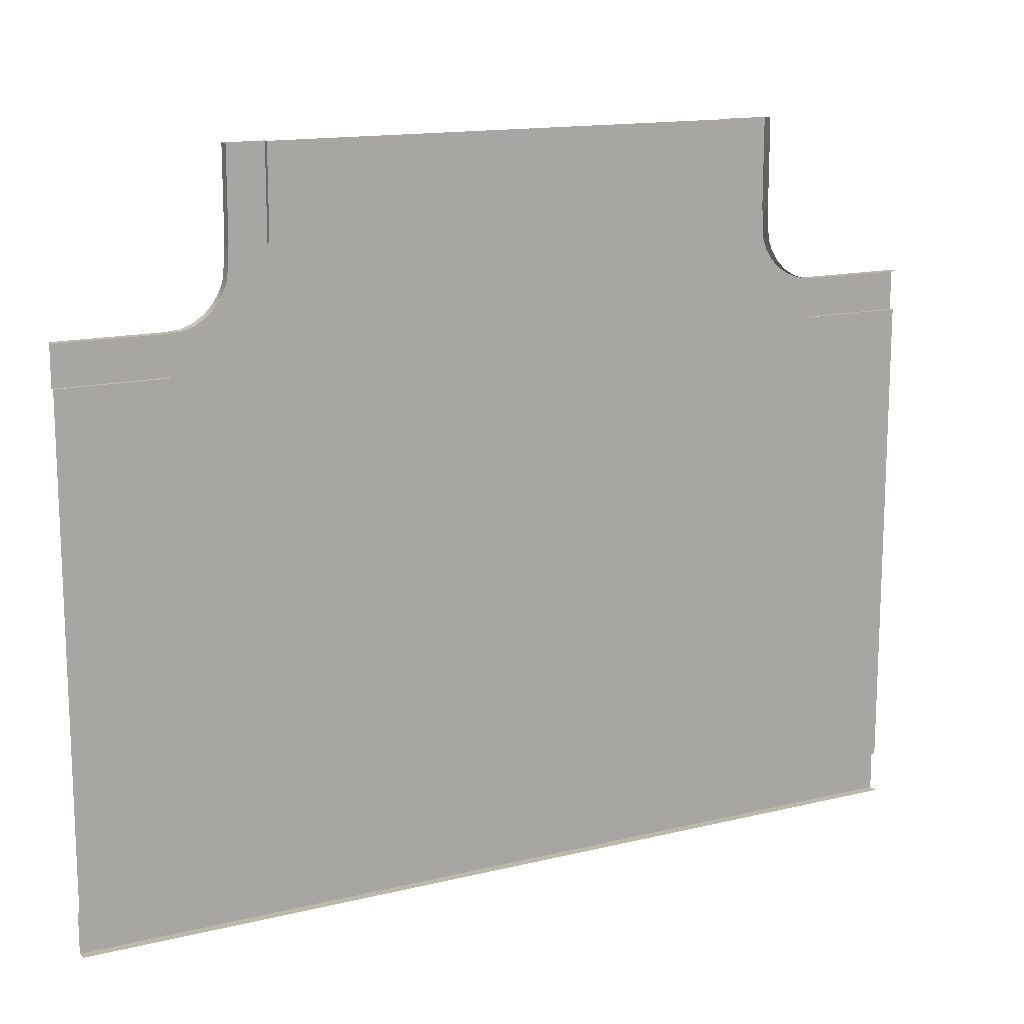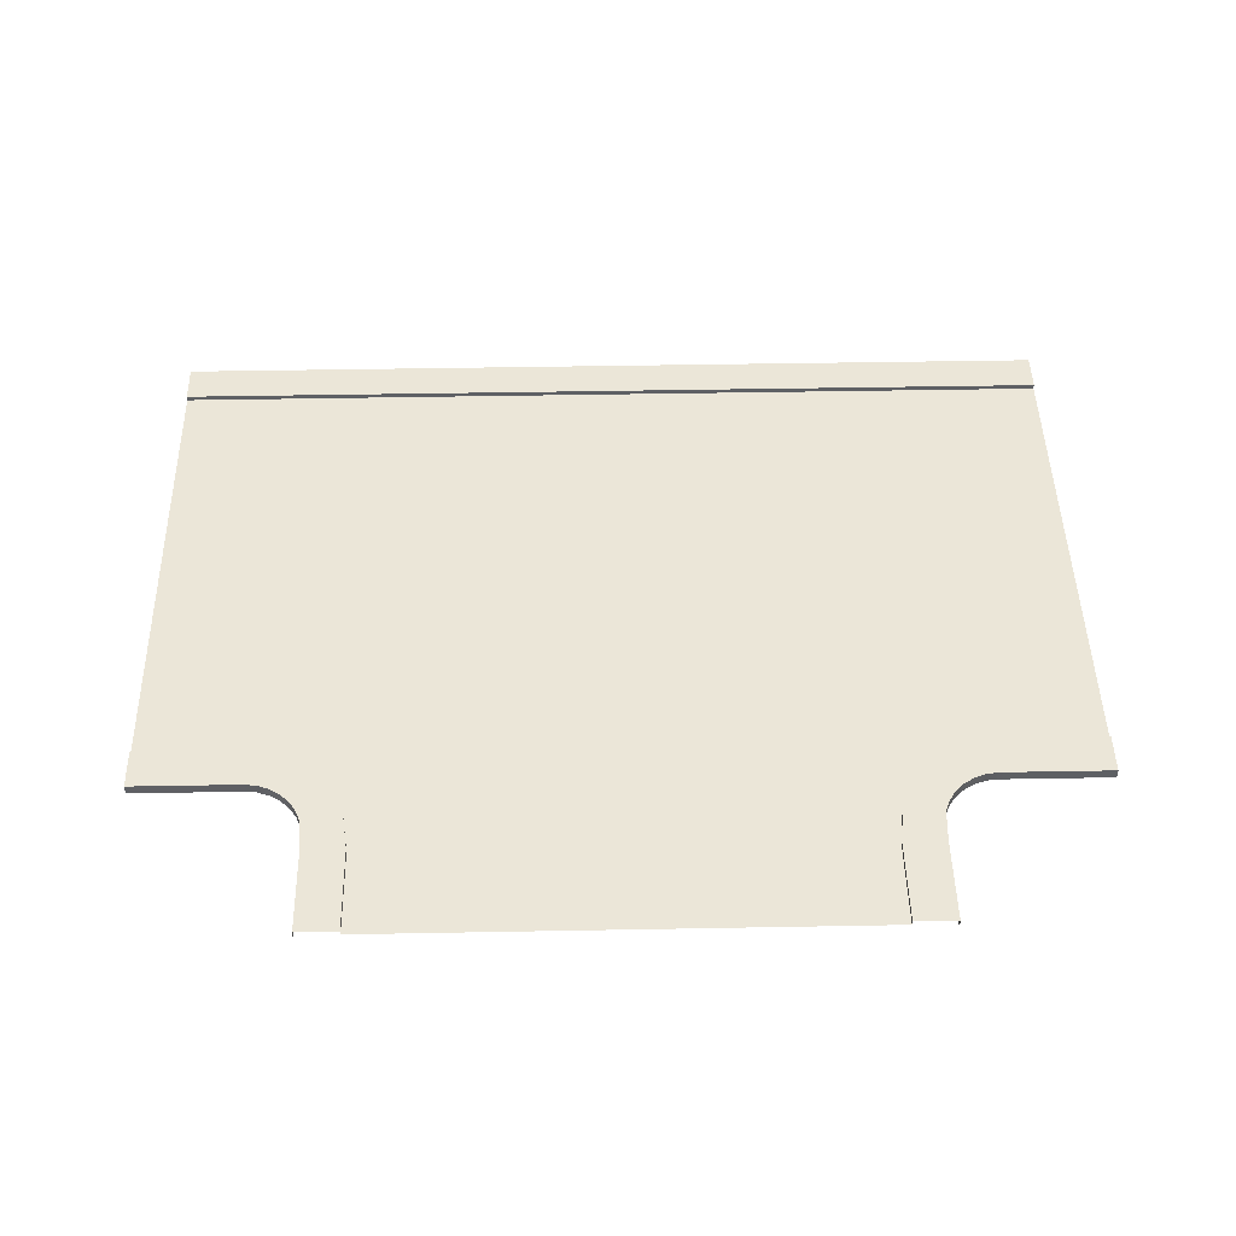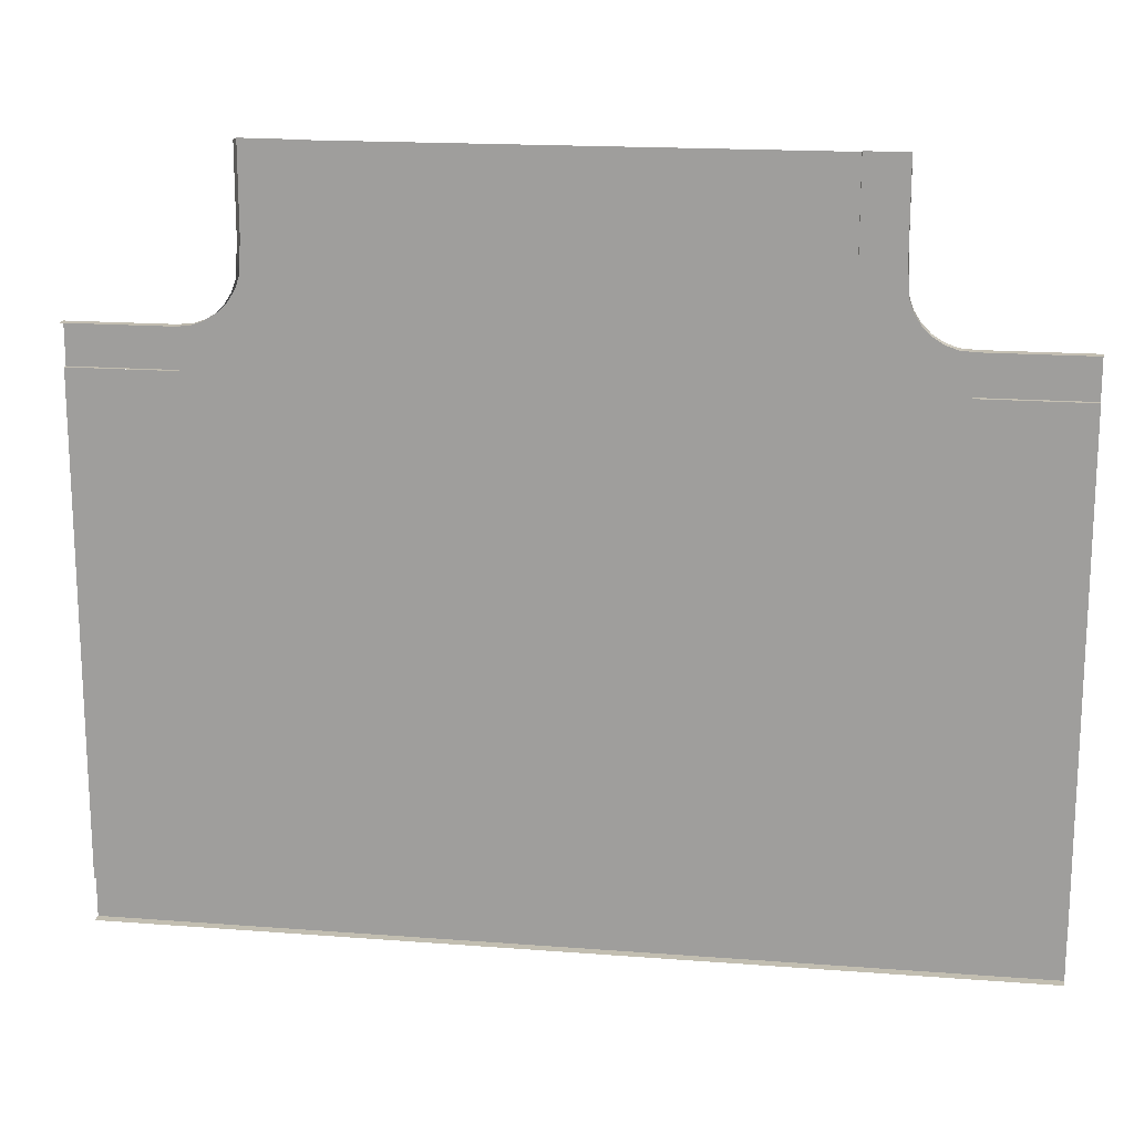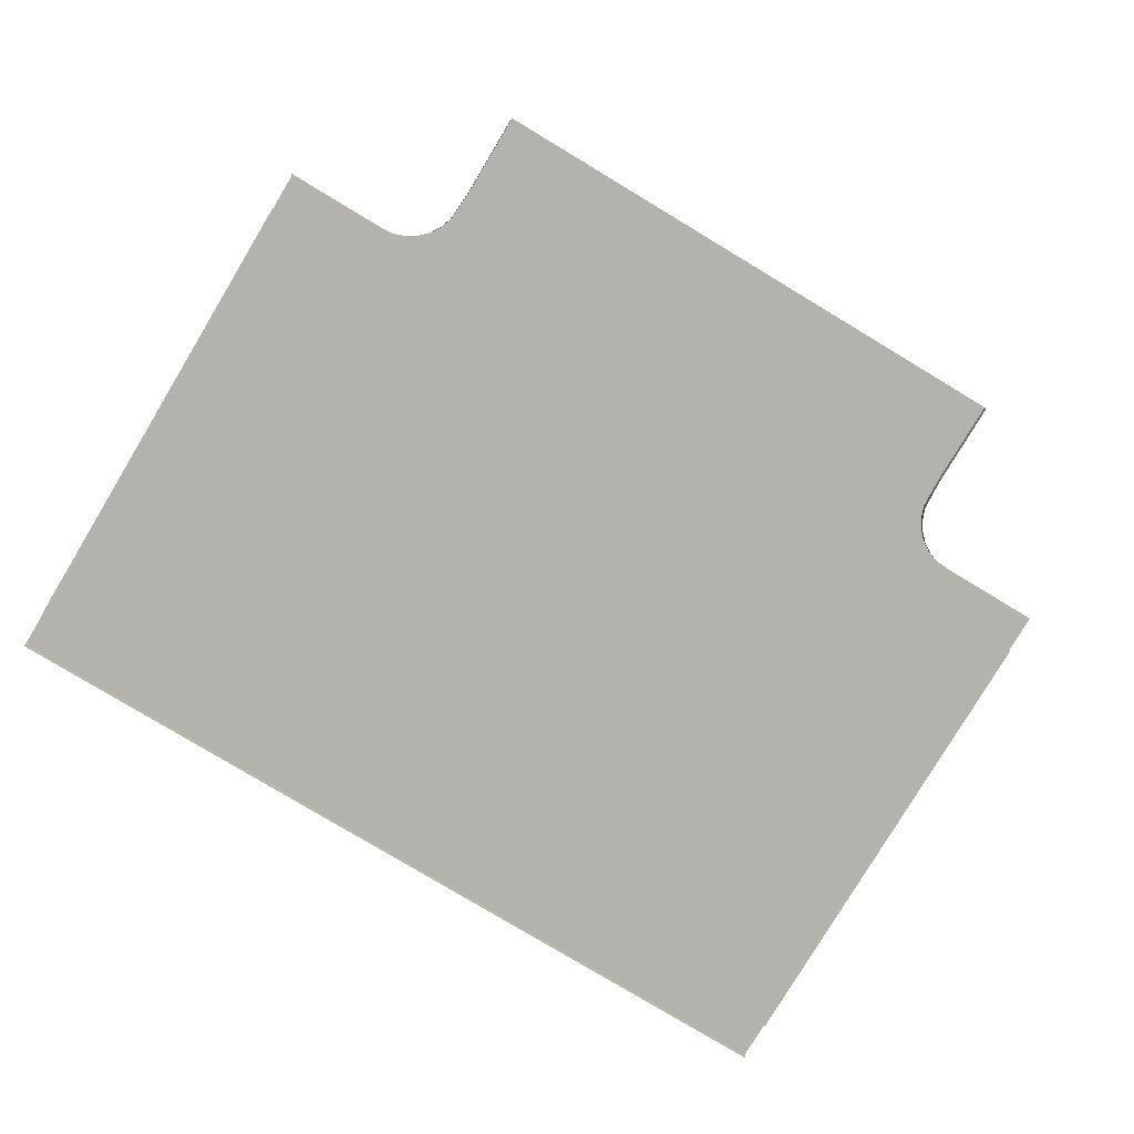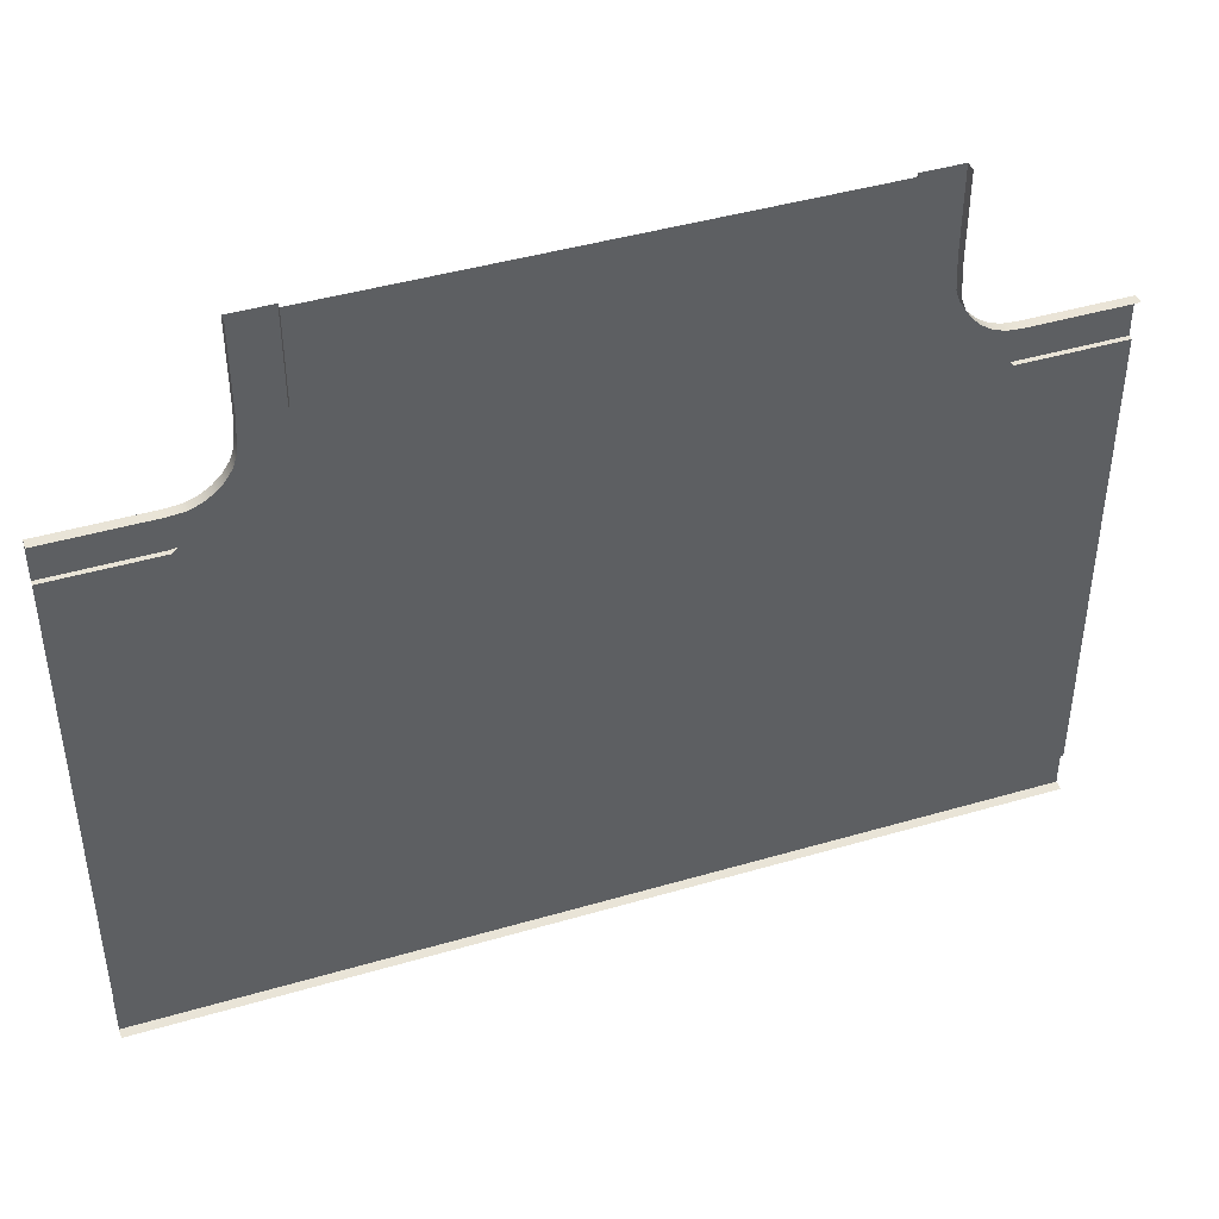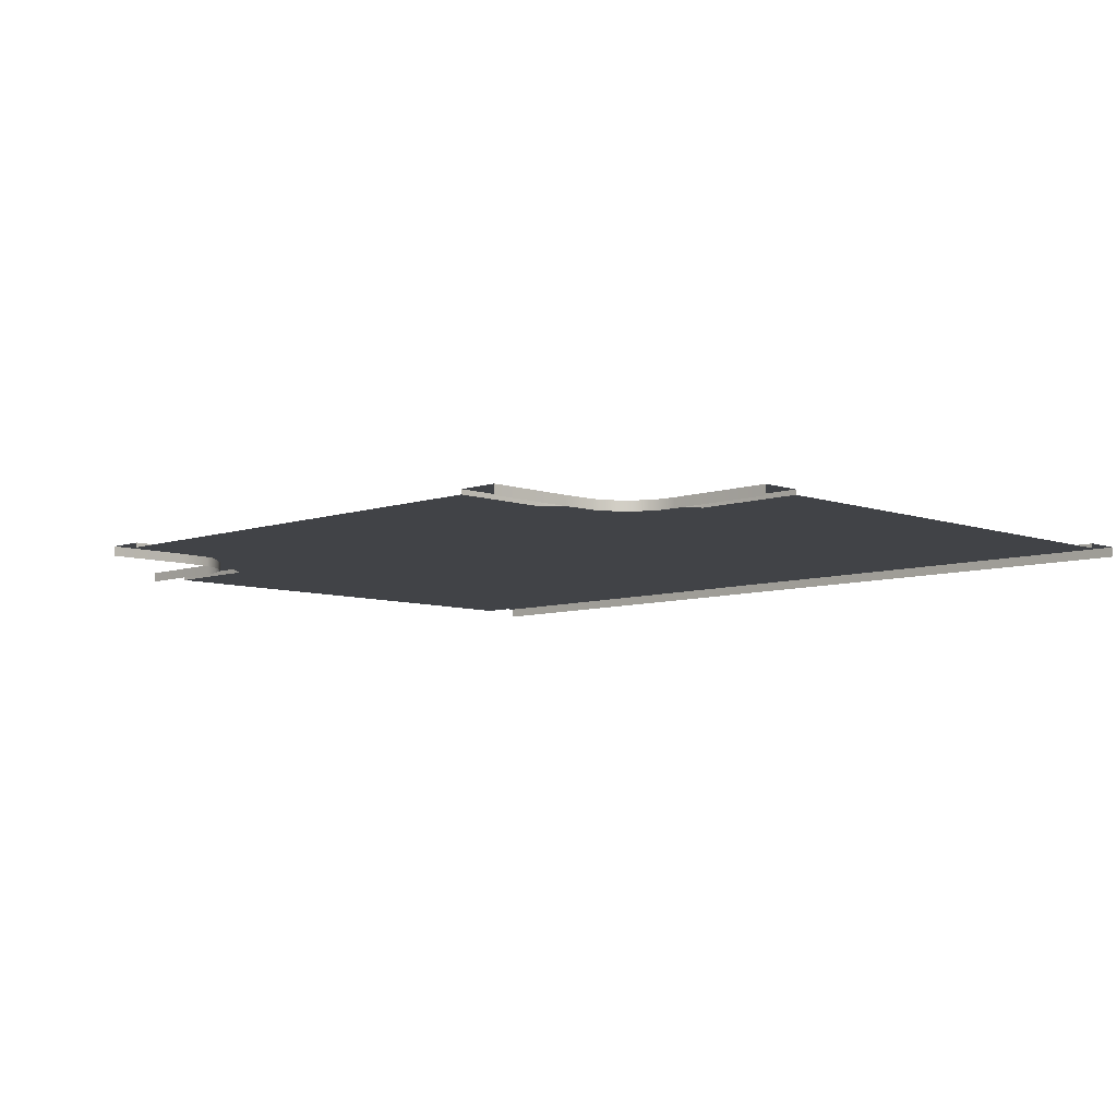
<metadata>
{"format":"obj","ext":"obj","renderer":"f3d","projection":"perspective","resolution":1024,"background":"white","views":[{"elev":14.4,"azim":-28.1,"up":"+Z"},{"elev":46.6,"azim":-1.2,"up":"+Y"},{"elev":17.1,"azim":8.8,"up":"+Z"},{"elev":-79.6,"azim":-31.0,"up":"+Y"},{"elev":43.4,"azim":-19.1,"up":"+Z"},{"elev":-7.3,"azim":44.6,"up":"+Y"}]}
</metadata>
<code>
v -26 0.2498 -22.2
v -36 0.2498 -21.8
v -36 0.2498 -22.2
v -26 0.2498 -21.8
v -22 0.2498 -21.8
v -22 0.2498 -22.2
v -14.2 0.2498 -21.8
v -14.2 0.2498 -22.2
v -13.81 0.2498 -21.8
v -13.81 0.2498 -22.2
v -6 0.2498 -21.8
v -6 0.2498 -22.2
v -2.018 0.2498 -21.8
v -2.018 0.2498 -22.2
v 8 0.2498 -22.2
v 8 0.2498 -21.8
v -14.2 0.2498 -10
v -13.81 0.2498 -7.218
v -14.2 0.2498 -7.218
v -13.81 0.2498 -10
v -2.018 0.2498 -4.341
v -2.018 0.2498 -6
v -0.5967 0.2498 -6
v -26 0.2498 -10
v -28.47 0.2498 -7.218
v -30.85 0.2498 -10
v -26 0.2498 -7.218
v -2.018 0.4857 -4.34
v 8.765e-05 0.4857 -4.387e-05
v -2.018 0.4857 -4.327e-05
v 8.649e-05 0.4857 -4.232
v -1.762 0.4857 -6.28
v 0.0875 0.4857 -5.848
v -1.407 0.4857 -7.272
v 0.2984 0.4857 -6.438
v -0.8496 0.4857 -8.148
v 0.6309 0.4857 -6.96
v -0.119 0.4857 -8.879
v 1.068 0.4857 -7.398
v 0.7568 0.4857 -9.436
v 1.591 0.4857 -7.73
v 1.749 0.4857 -9.791
v 2.181 0.4857 -7.941
v 2.83 0.4857 -10
v 2.938 0.4857 -8
v 8 0.4857 -10
v 8 0.4857 -8
v -2.018 0.2498 -4.34
v -2.018 0.4857 -4.327e-05
v -2.018 0.2498 -0.0002674
v -2.018 0.4857 -4.34
v -1.762 0.2498 -6.28
v -1.762 0.4857 -6.28
v -1.407 0.2498 -7.272
v -1.407 0.4857 -7.272
v -0.8496 0.2498 -8.148
v -0.8496 0.4857 -8.148
v -0.119 0.2498 -8.879
v -0.119 0.4857 -8.879
v 0.7568 0.2498 -9.436
v 0.7568 0.4857 -9.436
v 1.749 0.2498 -9.791
v 1.749 0.4857 -9.791
v 2.83 0.2498 -10
v 2.83 0.4857 -10
v 8 0.2498 -10
v 8 0.4857 -10
v 8.649e-05 0.4857 -4.232
v 8.774e-05 3.69e-05 -4.387e-05
v 8.765e-05 0.4857 -4.387e-05
v 8.657e-05 3.678e-05 -4.232
v 0.0875 0.4857 -5.848
v 0.0875 3.667e-05 -5.848
v 0.2984 0.4857 -6.438
v 0.2984 3.671e-05 -6.438
v 0.6309 0.4857 -6.96
v 0.6309 3.677e-05 -6.96
v 1.068 0.4857 -7.398
v 0.6309 3.677e-05 -6.96
v 0.6309 0.4857 -6.96
v 1.068 3.684e-05 -7.398
v 1.591 0.4857 -7.73
v 1.591 3.694e-05 -7.73
v 2.181 0.4857 -7.941
v 2.181 3.704e-05 -7.941
v 2.938 0.4857 -8
v 2.938 3.729e-05 -8
v 8 0.4857 -8
v 8 3.829e-05 -8
v -30.85 0.4857 -10
v -36 0.4857 -8
v -36 0.4857 -10
v -30.96 0.4857 -8
v -29.77 0.4857 -9.791
v -30.2 0.4857 -7.941
v -28.78 0.4857 -9.436
v -29.61 0.4857 -7.73
v -27.9 0.4857 -8.878
v -29.09 0.4857 -7.398
v -27.17 0.4857 -8.148
v -28.65 0.4857 -6.96
v -26.62 0.4857 -7.272
v -28.32 0.4857 -6.438
v -26.26 0.4857 -6.28
v -28.11 0.4857 -5.848
v -26 0.4857 -4.34
v -28 0.4857 -4.232
v -26 0.4857 -3.22e-05
v -28 0.4857 -2.969e-05
v -30.85 0.2498 -10
v -36 0.4857 -10
v -36 0.2498 -10
v -30.85 0.4857 -10
v -29.77 0.2498 -9.791
v -29.77 0.4857 -9.791
v -28.78 0.2498 -9.436
v -28.78 0.4857 -9.436
v -27.9 0.2498 -8.878
v -27.9 0.4857 -8.878
v -27.17 0.2498 -8.148
v -27.17 0.4857 -8.148
v -26.62 0.2498 -7.272
v -26.62 0.4857 -7.272
v -26.26 0.2498 -6.28
v -26.26 0.4857 -6.28
v -26 0.2498 -4.34
v -26 0.4857 -4.34
v -26 0.2498 -0.000262
v -26 0.4857 -3.22e-05
v -30.96 0.4857 -8
v -36 3.06e-05 -8
v -36 0.4857 -8
v -30.96 3.136e-05 -8
v -30.2 0.4857 -7.941
v -30.2 3.138e-05 -7.941
v -29.61 0.4857 -7.73
v -29.61 3.148e-05 -7.73
v -29.09 0.4857 -7.398
v -29.09 3.157e-05 -7.398
v -28.65 0.4857 -6.96
v -29.09 3.157e-05 -7.398
v -29.09 0.4857 -7.398
v -28.65 3.165e-05 -6.96
v -28.32 0.4857 -6.438
v -28.32 3.171e-05 -6.438
v -28.11 0.4857 -5.848
v -28.11 3.174e-05 -5.848
v -28 0.4857 -4.232
v -28 3.188e-05 -4.232
v -28 0.4857 -2.969e-05
v -28 3.2e-05 -2.969e-05
v -14.43 0.4857 -36
v -13.55 0.4857 -34
v -14.43 0.4857 -34
v -13.55 0.4857 -36
v -28.77 0.4857 -36
v -28.77 0.4857 -34
v 0.8893 0.4857 -34
v 0.8893 0.4857 -36
v 8 0.4857 -34
v 8 0.4857 -36
v -36 0.4857 -36
v -36 0.4857 -34
v -14.43 0.4857 -34
v -13.55 0.2498 -34
v -14.43 0.2498 -34
v -13.55 0.4857 -34
v -28.77 0.4857 -34
v -28.77 0.2498 -34
v 0.8893 0.2498 -34
v 0.8893 0.4857 -34
v 8 0.2498 -34
v 8 0.4857 -34
v -36 0.4857 -34
v -36 0.2498 -34
v -14.43 3.396e-05 -36
v -13.55 0.4857 -36
v -14.43 0.4857 -36
v -13.55 3.411e-05 -36
v -28.77 3.154e-05 -36
v -28.77 0.4857 -36
v 0.8893 0.4857 -36
v 0.8893 3.654e-05 -36
v 8 0.4857 -36
v 8 3.776e-05 -36
v -36 3.03e-05 -36
v -36 0.4857 -36
v -26 0.2498 -30
v -36 0.2498 -22.2
v -36 0.2498 -30
v -26 0.2498 -22.2
v -22 0.2498 -30
v -22 0.2498 -22.2
v -14.2 0.2498 -22.2
v -14.2 0.2498 -30
v -13.81 0.2498 -30
v -13.81 0.2498 -22.2
v -6 0.2498 -22.2
v -6 0.2498 -30
v -2.018 0.2498 -22.2
v -2.018 0.2498 -30
v 8 0.2498 -30
v 8 0.2498 -22.2
v -36 0.2498 -14
v -26 0.2498 -21.8
v -26 0.2498 -14
v -36 0.2498 -21.8
v -22 0.2498 -14
v -22 0.2498 -21.8
v -14.2 0.2498 -14
v -14.2 0.2498 -21.8
v -13.81 0.2498 -21.8
v -13.81 0.2498 -14
v -6 0.2498 -14
v -6 0.2498 -21.8
v -2.018 0.2498 -21.8
v -2.018 0.2498 -14
v 8 0.2498 -21.8
v 8 0.2498 -14
v -14.2 0.2498 -34
v -13.81 0.2498 -30
v -14.2 0.2498 -30
v -13.81 0.2498 -34
v -22 0.2498 -34
v -22 0.2498 -30
v -6 0.2498 -30
v -6 0.2498 -34
v -2.018 0.2498 -34
v -2.018 0.2498 -30
v 8 0.2498 -34
v 8 0.2498 -30
v -26 0.2498 -34
v -26 0.2498 -30
v -36 0.2498 -30
v -36 0.2498 -34
v -13.81 0.2498 -10
v -14.2 0.2498 -14
v -13.81 0.2498 -14
v -14.2 0.2498 -10
v -6 0.2498 -10
v -6 0.2498 -14
v -2.018 0.2498 -10
v -2.018 0.2498 -14
v 2.83 0.2498 -10
v 8 0.2498 -10
v 8 0.2498 -14
v -22 0.2498 -14
v -22 0.2498 -10
v -26 0.2498 -10
v -26 0.2498 -14
v -36 0.2498 -14
v -30.85 0.2498 -10
v -36 0.2498 -10
v -22 0.2498 -10
v -14.2 0.2498 -7.218
v -22 0.2498 -7.218
v -14.2 0.2498 -10
v -26 0.2498 -10
v -26 0.2498 -7.218
v -6 0.2498 -0.0002671
v -13.81 0.2498 -6
v -6 0.2498 -6
v -13.81 0.2498 -0.0002656
v -14.2 0.2498 -6
v -13.81 0.2498 -7.218
v -13.81 0.2498 -6
v -14.2 0.2498 -7.218
v -14.2 0.2498 -0.0002638
v -13.81 0.2498 -0.0002656
v -2.018 0.2498 -10
v 0.4464 0.2498 -7.218
v -2.018 0.2498 -7.218
v 2.83 0.2498 -10
v -28.47 0.2498 -7.218
v -26 0.2498 -6
v -27.42 0.2498 -6
v -26 0.2498 -7.218
v -26 0.2498 -6
v -22 0.2498 -7.218
v -22 0.2498 -6
v -26 0.2498 -7.218
v -2.018 0.2498 -10
v -6 0.2498 -7.218
v -6 0.2498 -10
v -2.018 0.2498 -7.218
v -13.81 0.2498 -10
v -13.81 0.2498 -7.218
v -2.018 0.2498 -7.218
v -0.5967 0.2498 -6
v -2.018 0.2498 -6
v 0.4464 0.2498 -7.218
v -6 0.2498 -6
v -6 0.2498 -7.218
v -13.81 0.2498 -7.218
v -13.81 0.2498 -6
v -27.42 0.2498 -6
v -26 0.2498 -6
v -26 0.2498 -4.341
v -26 0.2498 -4.341
v -22 0.2498 -0.0002623
v -26 0.2498 -0.000262
v -26 0.2498 -6
v -22 0.2498 -6
v -6 0.2498 -0.0002671
v -2.018 0.2498 -4.341
v -2.018 0.2498 -0.0002674
v -2.018 0.2498 -6
v -6 0.2498 -6
v -14.2 0.2498 -6
v -22 0.2498 -7.218
v -14.2 0.2498 -7.218
v -22 0.2498 -6
v -14.2 0.2498 -0.0002638
v -22 0.2498 -6
v -14.2 0.2498 -6
v -22 0.2498 -0.0002623
g Three_Lane_15
f 3 2 1
f 4 1 2
f 4 5 1
f 6 1 5
f 5 7 6
f 8 6 7
f 7 9 8
f 10 8 9
f 9 11 10
f 12 10 11
f 11 13 12
f 14 12 13
f 14 13 15
f 16 15 13
f 19 18 17
f 20 17 18
f 23 22 21
f 26 25 24
f 27 24 25
f 30 29 28
f 31 28 29
f 28 31 32
f 33 32 31
f 32 33 34
f 35 34 33
f 34 35 36
f 37 36 35
f 36 37 38
f 39 38 37
f 38 39 40
f 41 40 39
f 40 41 42
f 43 42 41
f 42 43 44
f 45 44 43
f 44 45 46
f 47 46 45
f 50 49 48
f 51 48 49
f 48 51 52
f 53 52 51
f 52 53 54
f 55 54 53
f 54 55 56
f 57 56 55
f 56 57 58
f 59 58 57
f 58 59 60
f 61 60 59
f 60 61 62
f 63 62 61
f 62 63 64
f 65 64 63
f 64 65 66
f 67 66 65
f 70 69 68
f 71 68 69
f 68 71 72
f 73 72 71
f 72 73 74
f 75 74 73
f 74 75 76
f 77 76 75
f 80 79 78
f 81 78 79
f 78 81 82
f 83 82 81
f 82 83 84
f 85 84 83
f 84 85 86
f 87 86 85
f 86 87 88
f 89 88 87
f 92 91 90
f 93 90 91
f 90 93 94
f 95 94 93
f 94 95 96
f 97 96 95
f 96 97 98
f 99 98 97
f 98 99 100
f 101 100 99
f 100 101 102
f 103 102 101
f 102 103 104
f 105 104 103
f 104 105 106
f 107 106 105
f 106 107 108
f 109 108 107
f 112 111 110
f 113 110 111
f 110 113 114
f 115 114 113
f 114 115 116
f 117 116 115
f 116 117 118
f 119 118 117
f 118 119 120
f 121 120 119
f 120 121 122
f 123 122 121
f 122 123 124
f 125 124 123
f 124 125 126
f 127 126 125
f 126 127 128
f 129 128 127
f 132 131 130
f 133 130 131
f 130 133 134
f 135 134 133
f 134 135 136
f 137 136 135
f 136 137 138
f 139 138 137
f 142 141 140
f 143 140 141
f 140 143 144
f 145 144 143
f 144 145 146
f 147 146 145
f 146 147 148
f 149 148 147
f 148 149 150
f 151 150 149
f 154 153 152
f 155 152 153
f 152 156 154
f 157 154 156
f 153 158 155
f 159 155 158
f 158 160 159
f 161 159 160
f 156 162 157
f 163 157 162
f 166 165 164
f 167 164 165
f 164 168 166
f 169 166 168
f 165 170 167
f 171 167 170
f 170 172 171
f 173 171 172
f 168 174 169
f 175 169 174
f 178 177 176
f 179 176 177
f 176 180 178
f 181 178 180
f 177 182 179
f 183 179 182
f 182 184 183
f 185 183 184
f 180 186 181
f 187 181 186
f 190 189 188
f 191 188 189
f 188 191 192
f 193 192 191
f 193 194 192
f 195 192 194
f 195 194 196
f 197 196 194
f 197 198 196
f 199 196 198
f 198 200 199
f 201 199 200
f 201 200 202
f 203 202 200
f 206 205 204
f 207 204 205
f 206 208 205
f 209 205 208
f 208 210 209
f 211 209 210
f 211 210 212
f 213 212 210
f 213 214 212
f 215 212 214
f 215 214 216
f 217 216 214
f 216 217 218
f 219 218 217
f 222 221 220
f 223 220 221
f 220 224 222
f 225 222 224
f 221 226 223
f 227 223 226
f 227 226 228
f 229 228 226
f 228 229 230
f 231 230 229
f 224 232 225
f 233 225 232
f 233 232 234
f 235 234 232
f 238 237 236
f 239 236 237
f 236 240 238
f 241 238 240
f 240 242 241
f 243 241 242
f 242 244 243
f 244 245 243
f 245 246 243
f 237 247 239
f 248 239 247
f 248 247 249
f 250 249 247
f 249 250 251
f 252 249 251
f 253 252 251
f 256 255 254
f 257 254 255
f 254 258 256
f 259 256 258
f 262 261 260
f 263 260 261
f 266 265 264
f 267 264 265
f 264 268 266
f 269 266 268
f 272 271 270
f 273 270 271
f 276 275 274
f 277 274 275
f 280 279 278
f 281 278 279
f 284 283 282
f 285 282 283
f 284 286 283
f 287 283 286
f 290 289 288
f 291 288 289
f 290 288 292
f 293 292 288
f 293 294 292
f 295 292 294
f 298 297 296
f 301 300 299
f 299 300 302
f 300 303 302
f 306 305 304
f 305 307 304
f 307 308 304
f 311 310 309
f 312 309 310
f 315 314 313
f 316 313 314

</code>
